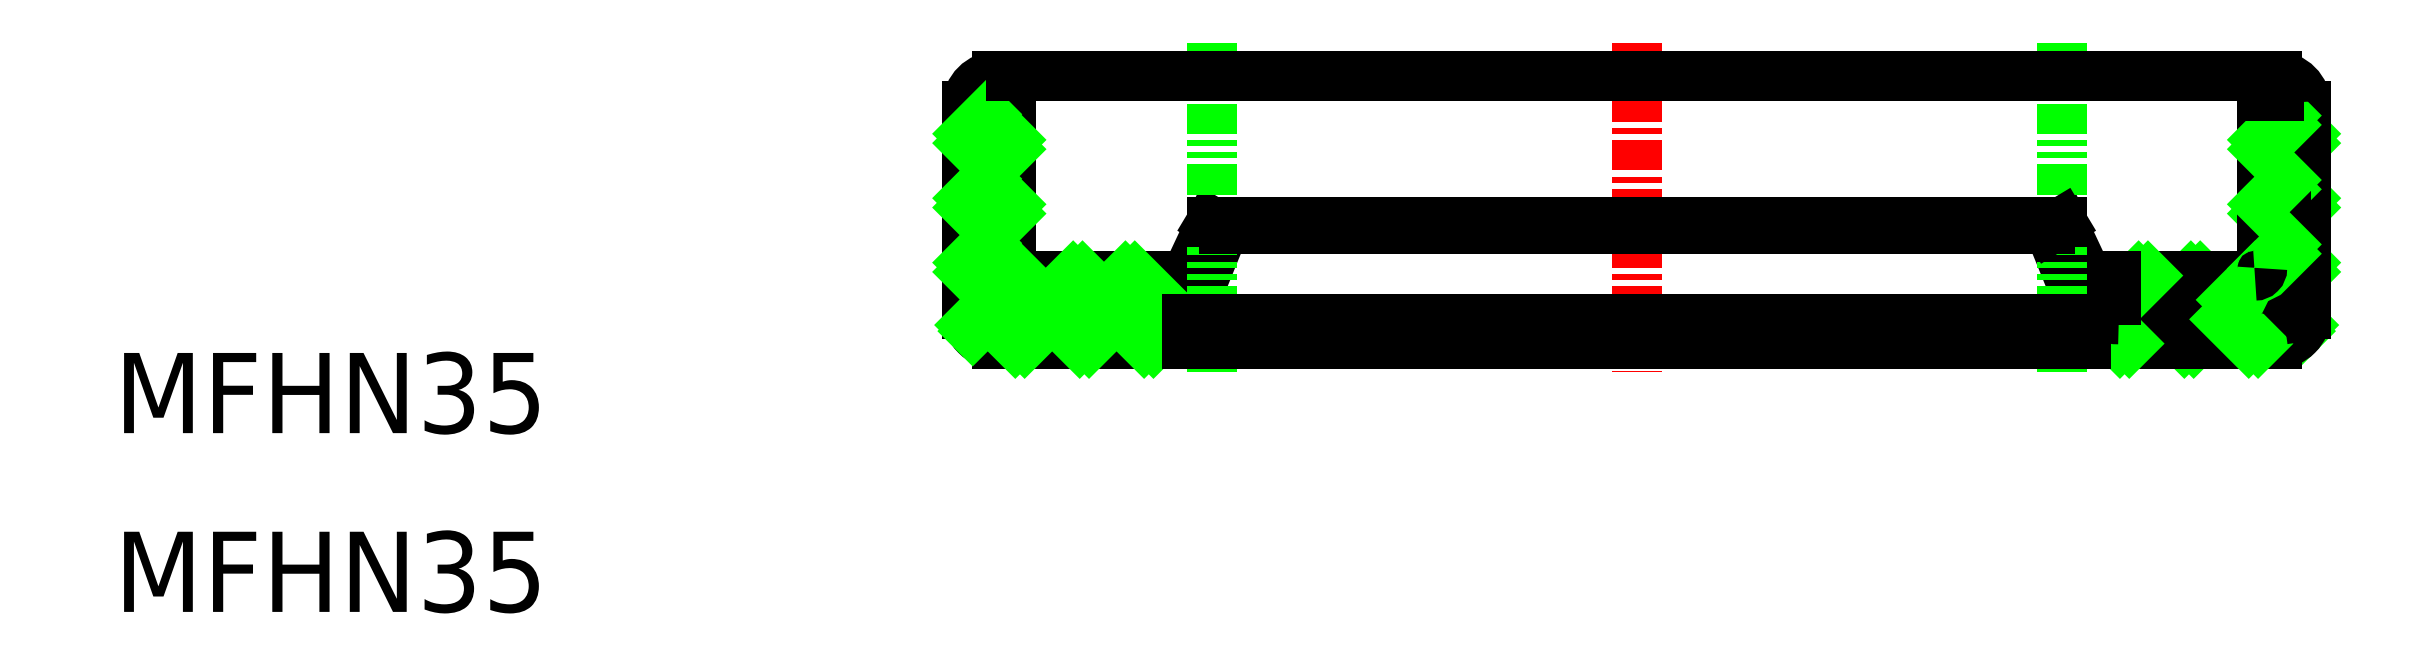
<metadata>
{"format":"dxf","ext":"dxf","renderer":"ezdxf+matplotlib","layout":"modelspace","background":"white","min_lineweight":24,"dpi":150}
</metadata>
<code>
0
SECTION
2
ENTITIES
0
LINE
8
CENTER
10
455.5
20
595.6
30
0
11
455.5
21
582
31
0
0
TEXT
8
0
10
392.8
20
579.6
30
0
40
3.3
1
MFHN35
41
1.042
11
392.8
21
578.5
31
0
73
     1
0
TEXT
8
0
10
392.8
20
572.3
30
0
40
3.3
1
MFHN35
41
1.042
11
392.8
21
571.2
31
0
73
     1
0
LINE
8
0
10
427.9
20
593
30
0
11
427.9
21
584.4
31
0
0
LINE
8
0
10
428.7
20
593.1
30
0
11
428.7
21
584.3
31
0
0
LINE
8
0
10
429.7
20
594.2
30
0
11
429.7
21
593.4
31
0
0
LINE
8
0
10
435.7
20
586
30
0
11
435.7
21
585
31
0
0
LINE
8
0
10
429.1
20
594.2
30
0
11
429.7
21
594.2
31
0
0
LINE
8
0
10
429.1
20
583.2
30
0
11
437
21
583.2
31
0
0
LINE
8
0
10
428.8
20
584.2
30
0
11
437
21
584.2
31
0
0
LINE
8
0
10
429
20
593.4
30
0
11
429.7
21
593.4
31
0
0
LINE
8
0
10
437
20
584.2
30
0
11
437
21
583.2
31
0
0
LINE
8
0
10
428.7
20
585
30
0
11
435.7
21
585
31
0
0
LINE
8
0
10
430
20
586
30
0
11
435.7
21
586
31
0
0
LINE
8
0
10
429.7
20
593.4
30
0
11
429.7
21
586.3
31
0
0
LINE
8
0
10
435.7
20
585
30
0
11
435.8
21
585
31
0
0
LINE
8
0
10
436.7
20
585.5
30
0
11
438
21
588.2
31
0
0
LINE
8
0
10
438
20
588.2
30
0
11
438.5
21
587.9
31
0
0
LINE
8
0
10
438.5
20
587.9
30
0
11
437.5
21
585.4
31
0
0
ARC
8
0
10
429.1
20
593
30
0
40
1.2
50
90
51
180
0
ARC
8
0
10
429.1
20
584.4
30
0
40
1.2
50
180
51
270
0
ARC
8
0
10
429.9
20
586.2
30
0
40
1.2
50
180
51
270
0
ARC
8
0
10
429
20
593.1
30
0
40
0.3
50
90
51
180
0
ARC
8
0
10
430
20
586.3
30
0
40
0.3
50
180
51
270
0
ARC
8
0
10
435.8
20
586
30
0
40
1
50
270
51
334.9
0
ARC
8
0
10
435.6
20
586.2
30
0
40
2
50
270
51
337.9
0
ARC
8
0
10
428.8
20
584.3
30
0
40
0.1
50
180
51
270
0
LINE
8
0
10
427.9
20
591.8
30
0
11
428.7
21
592.6
31
0
0
LINE
8
0
10
427.9
20
589.2
30
0
11
428.7
21
590
31
0
0
LINE
8
0
10
427.9
20
586.5
30
0
11
428.7
21
587.3
31
0
0
LINE
8
0
10
428
20
583.9
30
0
11
428.7
21
584.7
31
0
0
LINE
8
0
10
429.9
20
583.2
30
0
11
430.9
21
584.2
31
0
0
LINE
8
0
10
432.5
20
583.2
30
0
11
433.5
21
584.2
31
0
0
LINE
8
0
10
435.2
20
583.2
30
0
11
436.2
21
584.2
31
0
0
LINE
8
0
10
427.9
20
591.4
30
0
11
428.7
21
592.2
31
0
0
LINE
8
0
10
427.9
20
588.8
30
0
11
428.7
21
589.6
31
0
0
LINE
8
0
10
427.9
20
586.1
30
0
11
428.7
21
586.9
31
0
0
LINE
8
0
10
428.1
20
583.7
30
0
11
428.7
21
584.3
31
0
0
LINE
8
0
10
430.3
20
583.2
30
0
11
431.3
21
584.2
31
0
0
LINE
8
0
10
432.9
20
583.2
30
0
11
433.9
21
584.2
31
0
0
LINE
8
0
10
435.6
20
583.2
30
0
11
436.6
21
584.2
31
0
0
LINE
8
0
10
430.6
20
585
30
0
11
428.7
21
586.9
31
0
0
LINE
8
0
10
433.3
20
585
30
0
11
432.3
21
586
31
0
0
LINE
8
0
10
429.7
20
588.5
30
0
11
428.7
21
589.5
31
0
0
LINE
8
0
10
435.4
20
585
30
0
11
434.4
21
586
31
0
0
LINE
8
0
10
429.7
20
591.2
30
0
11
428.7
21
592.2
31
0
0
LINE
8
0
10
431
20
585
30
0
11
430
21
586
31
0
0
LINE
8
0
10
429.7
20
586.3
30
0
11
428.7
21
587.3
31
0
0
LINE
8
0
10
433.6
20
585
30
0
11
432.6
21
586
31
0
0
LINE
8
0
10
429.7
20
588.9
30
0
11
428.7
21
589.9
31
0
0
LINE
8
0
10
429.7
20
591.6
30
0
11
428.7
21
592.6
31
0
0
LINE
8
0
10
435.7
20
585.1
30
0
11
434.8
21
586
31
0
0
LINE
8
0
10
438
20
595.6
30
0
11
438
21
582
31
0
0
LINE
8
0
10
472.5
20
587.9
30
0
11
473.5
21
585.4
31
0
0
LINE
8
0
10
474.2
20
585.5
30
0
11
473
21
588.2
31
0
0
LINE
8
0
10
482.9
20
583.9
30
0
11
482.2
21
584.7
31
0
0
LINE
8
0
10
482.8
20
583.7
30
0
11
482.2
21
584.3
31
0
0
LINE
8
0
10
483
20
588.8
30
0
11
482.2
21
589.6
31
0
0
LINE
8
0
10
483
20
591.4
30
0
11
482.2
21
592.2
31
0
0
LINE
8
0
10
483
20
589.2
30
0
11
482.2
21
590
31
0
0
LINE
8
0
10
483
20
591.8
30
0
11
482.2
21
592.6
31
0
0
ARC
8
0
10
481.8
20
593
30
0
40
1.2
50
3.123e-13
51
90
0
LINE
8
0
10
483
20
586.1
30
0
11
482.2
21
586.9
31
0
0
LINE
8
0
10
483
20
586.5
30
0
11
482.2
21
587.3
31
0
0
ARC
8
0
10
481
20
586.2
30
0
40
1.2
50
270
51
360
0
ARC
8
0
10
481.8
20
584.4
30
0
40
1.2
50
270
51
3.378e-13
0
LINE
8
0
10
483
20
593
30
0
11
483
21
584.4
31
0
0
LINE
8
0
10
481.2
20
588.5
30
0
11
482.2
21
589.5
31
0
0
LINE
8
0
10
481.2
20
593.4
30
0
11
481.2
21
586.3
31
0
0
LINE
8
0
10
482.2
20
593.1
30
0
11
482.2
21
584.3
31
0
0
LINE
8
0
10
477.3
20
585
30
0
11
478.3
21
586
31
0
0
LINE
8
0
10
477.7
20
585
30
0
11
478.7
21
586
31
0
0
LINE
8
0
10
478
20
583.2
30
0
11
477
21
584.2
31
0
0
LINE
8
0
10
478.4
20
583.2
30
0
11
477.4
21
584.2
31
0
0
LINE
8
0
10
480.9
20
586
30
0
11
475.2
21
586
31
0
0
LINE
8
0
10
482.2
20
585
30
0
11
475.2
21
585
31
0
0
LINE
8
0
10
482.1
20
584.2
30
0
11
474
21
584.2
31
0
0
LINE
8
0
10
481.8
20
583.2
30
0
11
474
21
583.2
31
0
0
LINE
8
0
10
481.2
20
586.3
30
0
11
482.2
21
587.3
31
0
0
LINE
8
0
10
480.3
20
585
30
0
11
482.2
21
586.9
31
0
0
LINE
8
0
10
479.9
20
585
30
0
11
480.9
21
586
31
0
0
LINE
8
0
10
480.7
20
583.2
30
0
11
479.7
21
584.2
31
0
0
LINE
8
0
10
481
20
583.2
30
0
11
480
21
584.2
31
0
0
ARC
8
0
10
482.1
20
584.3
30
0
40
0.1
50
270
51
7e-15
0
ARC
8
0
10
480.9
20
586.3
30
0
40
0.3
50
270
51
360
0
LINE
8
0
10
475.2
20
585.1
30
0
11
476.1
21
586
31
0
0
LINE
8
0
10
475.5
20
585
30
0
11
476.5
21
586
31
0
0
LINE
8
0
10
475.4
20
583.2
30
0
11
474.4
21
584.2
31
0
0
LINE
8
0
10
475.7
20
583.2
30
0
11
474.7
21
584.2
31
0
0
ARC
8
0
10
475.3
20
586.2
30
0
40
2
50
202.1
51
270
0
ARC
8
0
10
475.1
20
586
30
0
40
1
50
205.1
51
270
0
LINE
8
0
10
475.2
20
585
30
0
11
475.1
21
585
31
0
0
LINE
8
0
10
474
20
584.2
30
0
11
474
21
583.2
31
0
0
LINE
8
0
10
475.2
20
586
30
0
11
475.2
21
585
31
0
0
LINE
8
0
10
481.2
20
588.9
30
0
11
482.2
21
589.9
31
0
0
LINE
8
0
10
481.2
20
591.2
30
0
11
482.2
21
592.2
31
0
0
LINE
8
0
10
481.2
20
591.6
30
0
11
482.2
21
592.6
31
0
0
ARC
8
0
10
481.9
20
593.1
30
0
40
0.3
50
7e-15
51
90
0
LINE
8
0
10
481.9
20
593.4
30
0
11
481.2
21
593.4
31
0
0
LINE
8
0
10
481.8
20
594.2
30
0
11
481.2
21
594.2
31
0
0
LINE
8
0
10
481.2
20
594.2
30
0
11
481.2
21
593.4
31
0
0
LINE
8
0
10
473
20
595.6
30
0
11
473
21
582
31
0
0
LINE
8
0
10
473
20
588.2
30
0
11
472.5
21
587.9
31
0
0
LINE
8
0
10
429.7
20
594.2
30
0
11
481.2
21
594.2
31
0
0
LINE
8
0
10
473
20
588.2
30
0
11
438
21
588.2
31
0
0
LINE
8
0
10
438.5
20
587.9
30
0
11
472.5
21
587.9
31
0
0
LINE
8
0
10
474
20
584.2
30
0
11
437
21
584.2
31
0
0
LINE
8
0
10
437
20
583.2
30
0
11
474
21
583.2
31
0
0
ENDSEC
0
EOF

</code>
